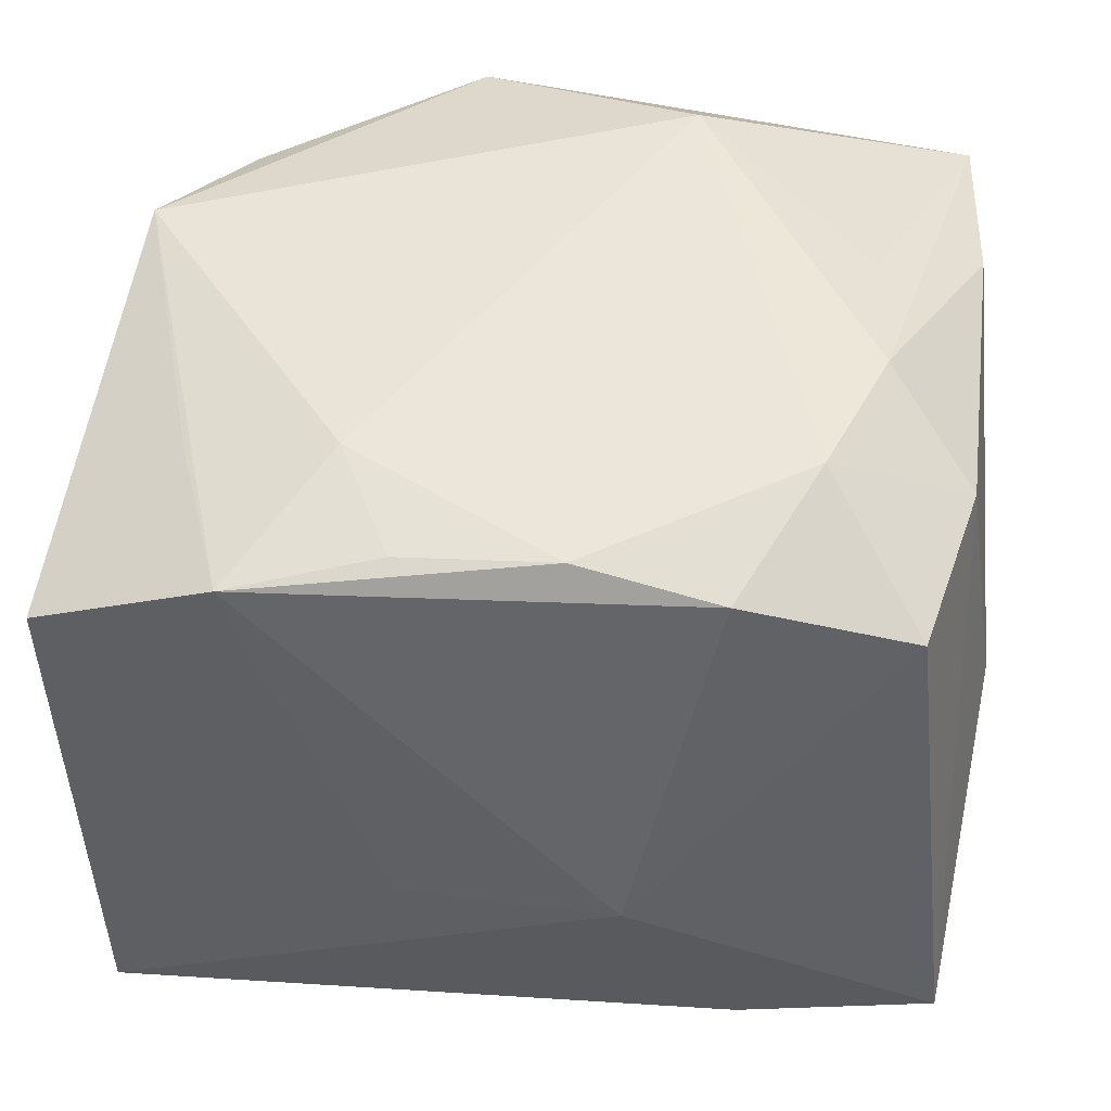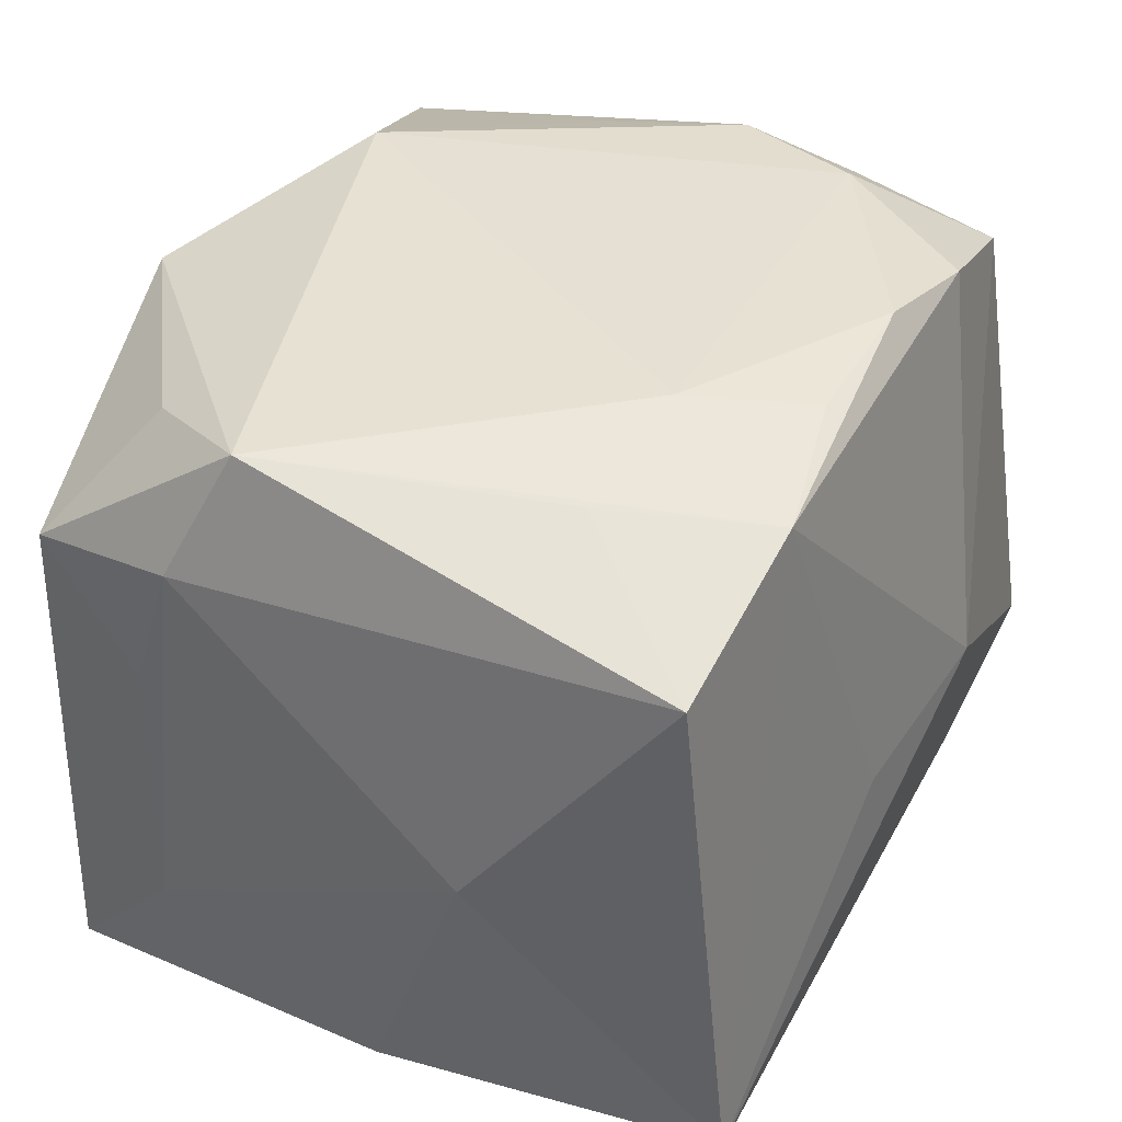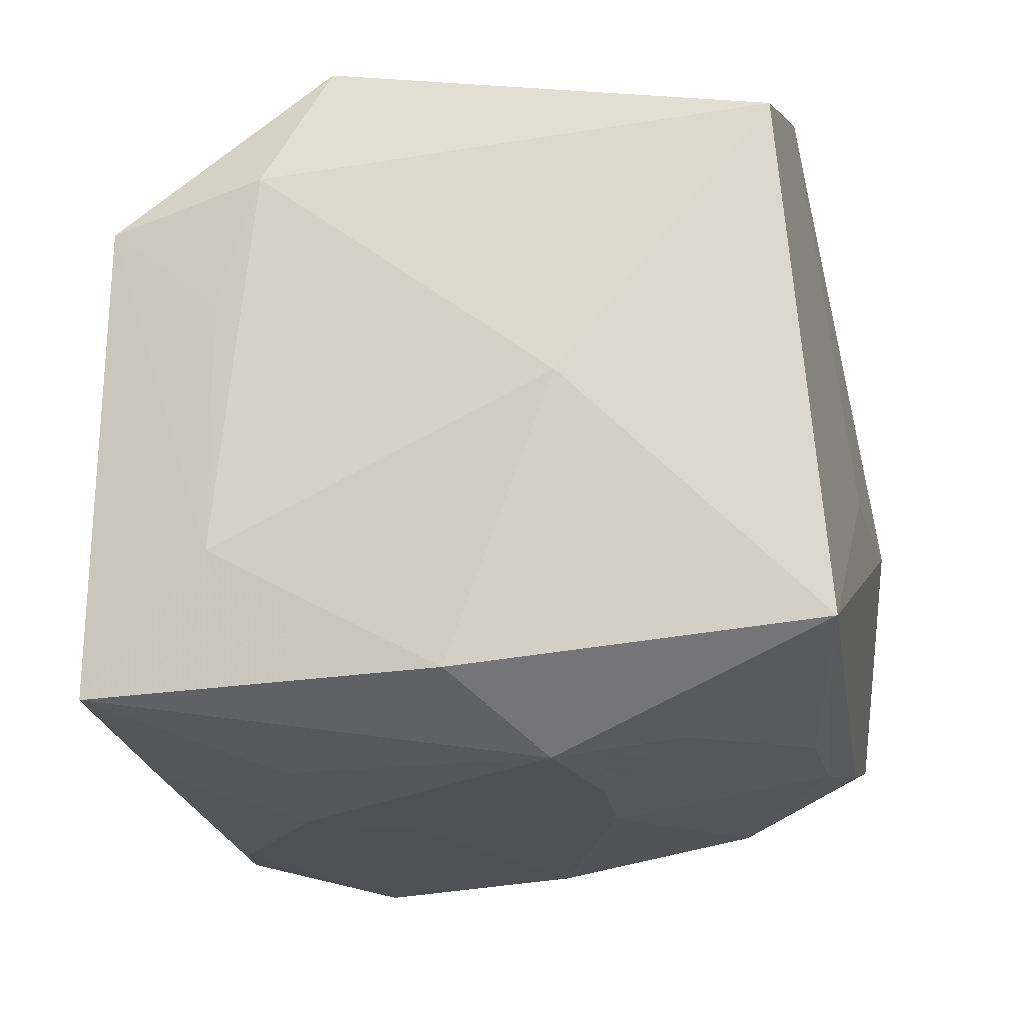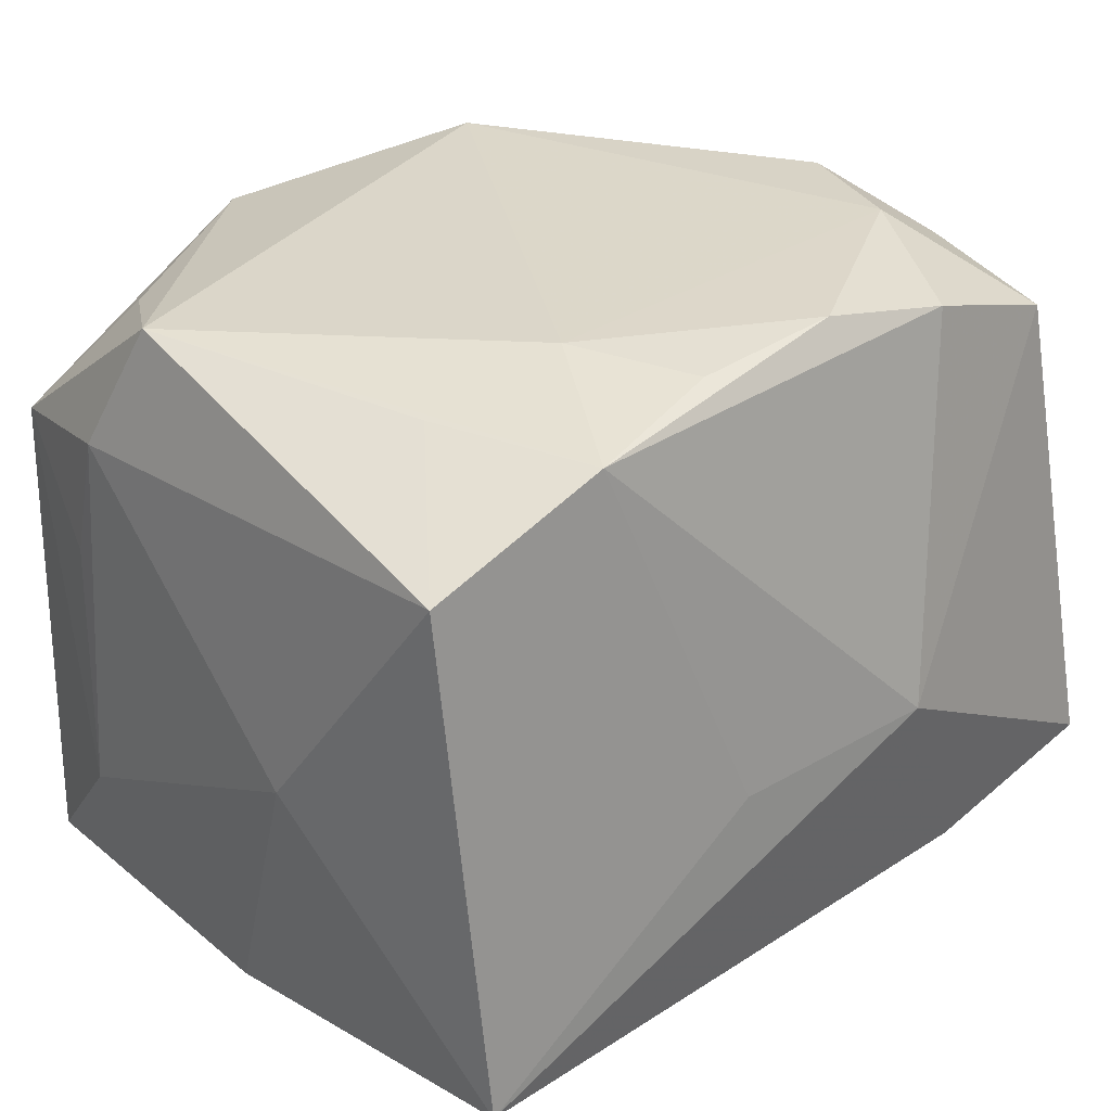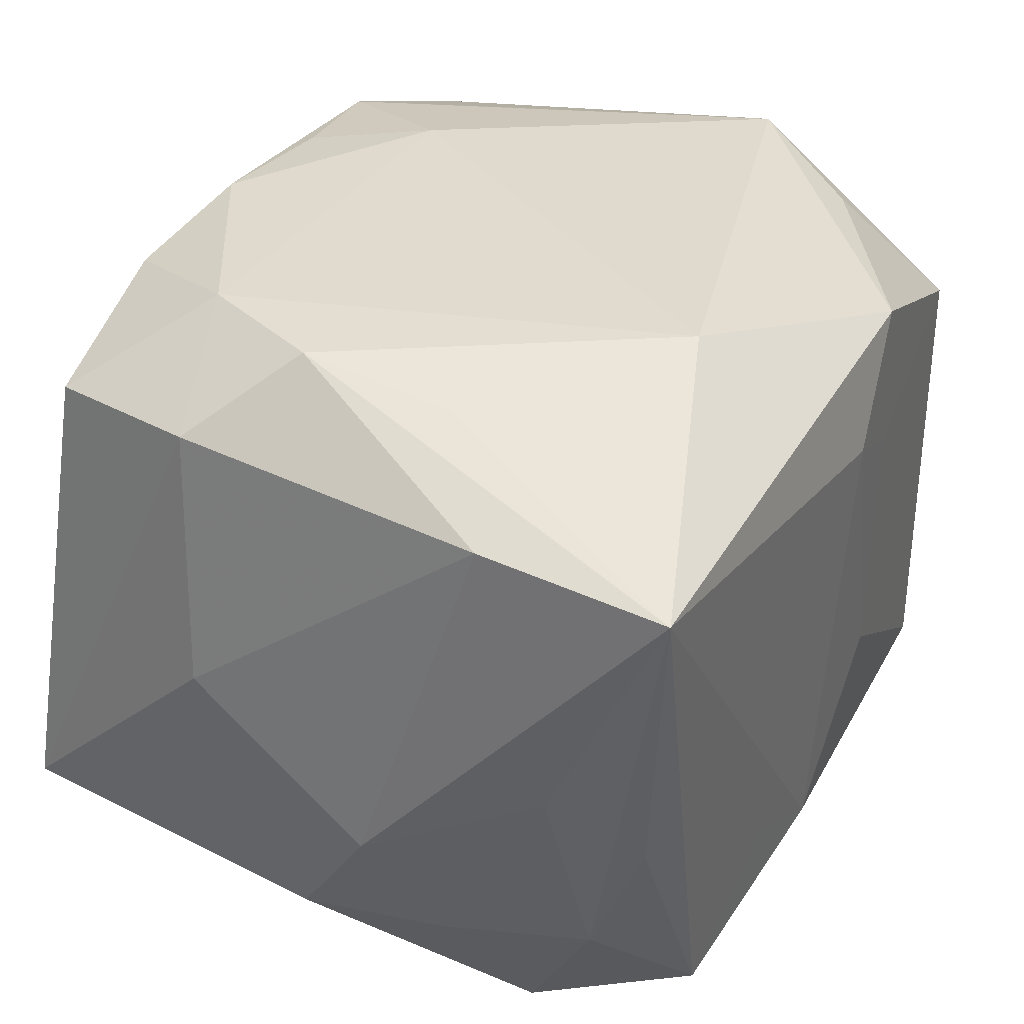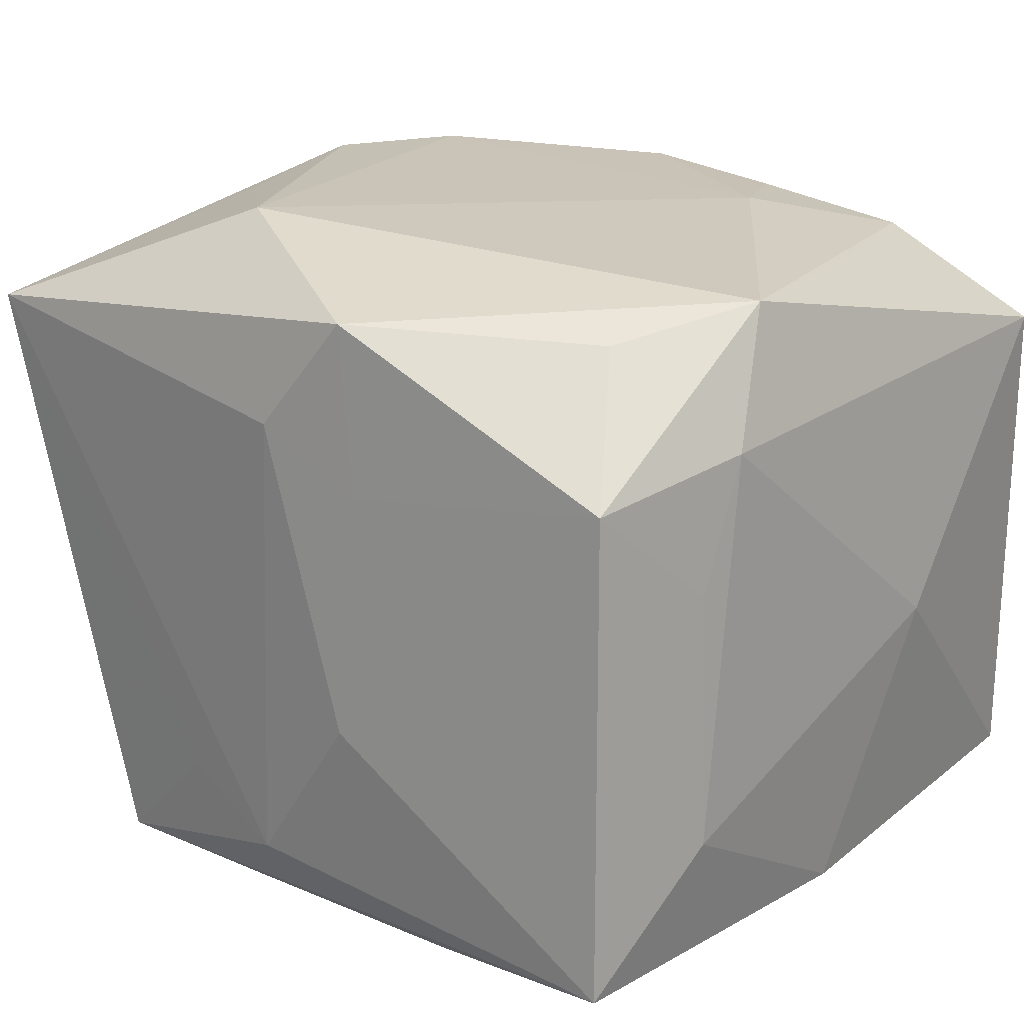
<metadata>
{"format":"obj","ext":"obj","renderer":"f3d","projection":"perspective","resolution":1024,"background":"white","views":[{"elev":48.4,"azim":9.6,"up":"+Z"},{"elev":35.4,"azim":-60.0,"up":"+Z"},{"elev":-20.8,"azim":-76.2,"up":"+Z"},{"elev":27.8,"azim":-38.8,"up":"+Z"},{"elev":36.2,"azim":122.0,"up":"+Z"},{"elev":19.4,"azim":-135.6,"up":"+Z"}]}
</metadata>
<code>
v 0.02392 0.01624 -0.02627
v 0.02795 0.02901 0.01905
v 0.03287 -0.02482 -0.01527
v 0.02218 0.008401 0.02533
v -0.002565 0.02864 0.0149
v 0.008492 -0.02414 -0.02165
v 0.02373 -0.002904 0.02712
v -0.03028 -0.002894 -0.0226
v 0.01735 0.02699 -0.02417
v 0.0239 -0.01533 -0.02266
v 0.02834 -0.02144 0.0204
v -0.03013 0.02323 -0.02304
v -0.02995 -0.02639 0.01746
v 0.02052 -0.01281 0.02702
v -0.02251 -0.008571 -0.0272
v -0.01864 0.01199 -0.02604
v 2.105e-05 0.02761 -0.01983
v -0.02944 0.00633 0.02468
v -0.01676 -0.0266 0.02292
v -0.02419 0.01589 0.02231
v 0.03214 0.0007608 -0.01713
v -0.009082 0.02717 0.02319
v -0.01507 0.02316 -0.02464
v 0.005372 -0.02322 0.02607
v 0.007955 0.01983 0.02762
v 0.03341 -0.007362 0.002436
v 0.03054 -0.00899 0.02174
v -0.005744 -0.02901 -0.004209
v -0.03155 0.01405 0.005499
v -0.0103 0.0271 0.01075
v -0.02781 -0.02918 -0.02024
v 0.01904 -0.0004936 -0.02642
v -0.005986 -0.02365 0.02499
v -0.008743 0.02761 -0.007586
v 0.01863 -0.0253 -0.01925
v 0.01028 -0.02918 -0.003168
v -0.01042 -0.009936 -0.02683
v -0.02176 -0.01493 0.02336
v 0.02968 0.01505 0.0206
v 0.02971 0.02069 0.0005884
v -0.01212 -0.0267 -0.0212
v -0.02985 0.02293 0.01309
v -0.002092 -0.02441 -0.02212
v 0.02551 0.02225 -0.01558
v 0.006371 0.02367 -0.02589
v 0.03317 0.007001 -0.007467
v 0.008181 0.02767 -0.01558
v -0.01089 -0.01522 0.02585
v 0.01586 -0.02363 0.02425
v 0.02448 0.02608 -0.005918
v 0.02607 0.005715 -0.02366
v -0.008243 0.01353 -0.02703
v -0.002624 0.005499 -0.02705
v -0.001902 -0.008947 -0.02668
v -0.0176 -0.01724 -0.02499
v 0.02934 0.01156 -0.01662
v -0.03186 -0.01108 -0.002315
v -0.03186 0.01376 -0.01341
v -0.03186 0.01085 0.01519
f 8 31 57
f 12 15 8
f 8 15 31
f 28 31 36
f 32 15 53
f 25 2 22
f 58 42 12
f 57 59 58
f 58 8 57
f 12 8 58
f 25 22 18
f 42 59 18
f 10 51 3
f 36 31 35
f 35 3 36
f 35 10 3
f 6 10 35
f 54 15 32
f 32 10 54
f 54 10 6
f 31 15 55
f 9 2 50
f 27 7 14
f 14 7 25
f 4 2 25
f 25 7 4
f 4 7 2
f 39 7 27
f 2 7 39
f 39 46 2
f 16 15 12
f 29 59 42
f 42 58 29
f 29 58 59
f 13 59 57
f 13 18 59
f 57 31 13
f 20 22 42
f 42 18 20
f 20 18 22
f 31 55 43
f 3 51 21
f 21 46 3
f 3 46 26
f 27 3 26
f 46 39 26
f 26 39 27
f 2 46 40
f 49 14 24
f 52 53 15
f 15 16 52
f 52 16 12
f 12 42 30
f 30 34 12
f 42 22 30
f 17 9 12
f 12 34 17
f 19 49 24
f 36 49 19
f 19 28 36
f 31 28 19
f 19 13 31
f 31 43 41
f 41 43 6
f 41 35 31
f 6 35 41
f 37 43 55
f 15 54 37
f 37 55 15
f 37 54 6
f 6 43 37
f 46 21 56
f 44 50 2
f 2 40 44
f 9 50 44
f 44 40 46
f 46 56 44
f 27 14 11
f 14 49 11
f 11 3 27
f 36 3 11
f 11 49 36
f 1 52 45
f 1 45 9
f 32 53 1
f 53 52 1
f 1 10 32
f 51 10 1
f 9 44 1
f 1 44 56
f 1 21 51
f 1 56 21
f 23 52 12
f 45 52 23
f 12 9 23
f 9 45 23
f 5 30 22
f 34 30 5
f 5 22 2
f 2 17 5
f 5 17 34
f 47 2 9
f 9 17 47
f 47 17 2
f 18 19 48
f 25 18 48
f 48 14 25
f 24 14 48
f 18 13 38
f 38 19 18
f 13 19 38
f 33 19 24
f 24 48 33
f 33 48 19

</code>
